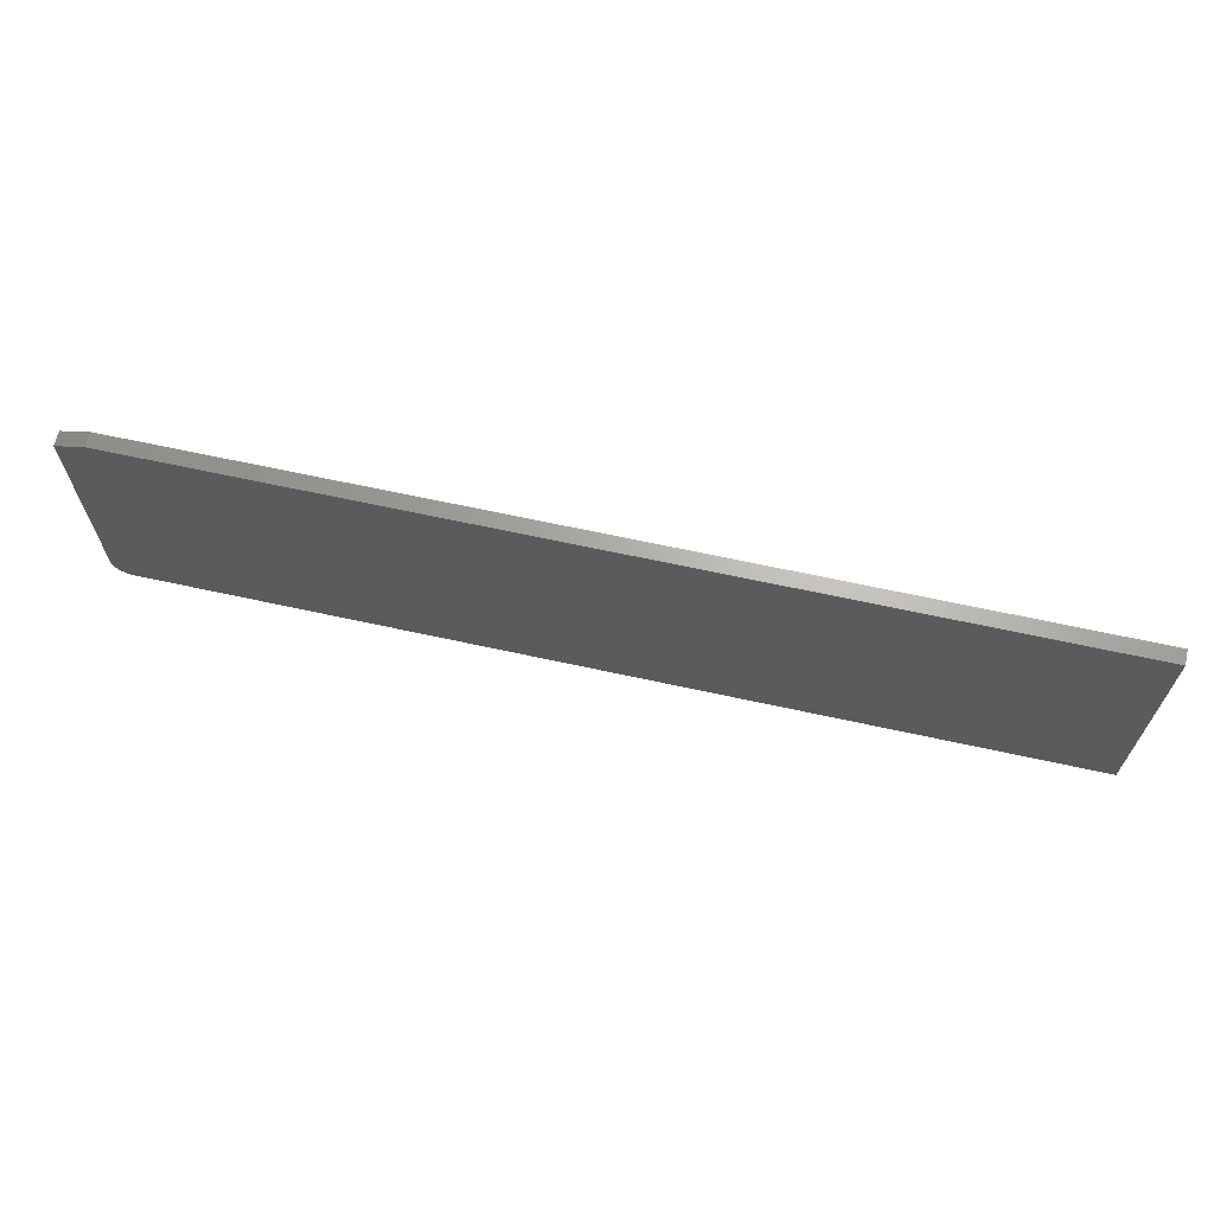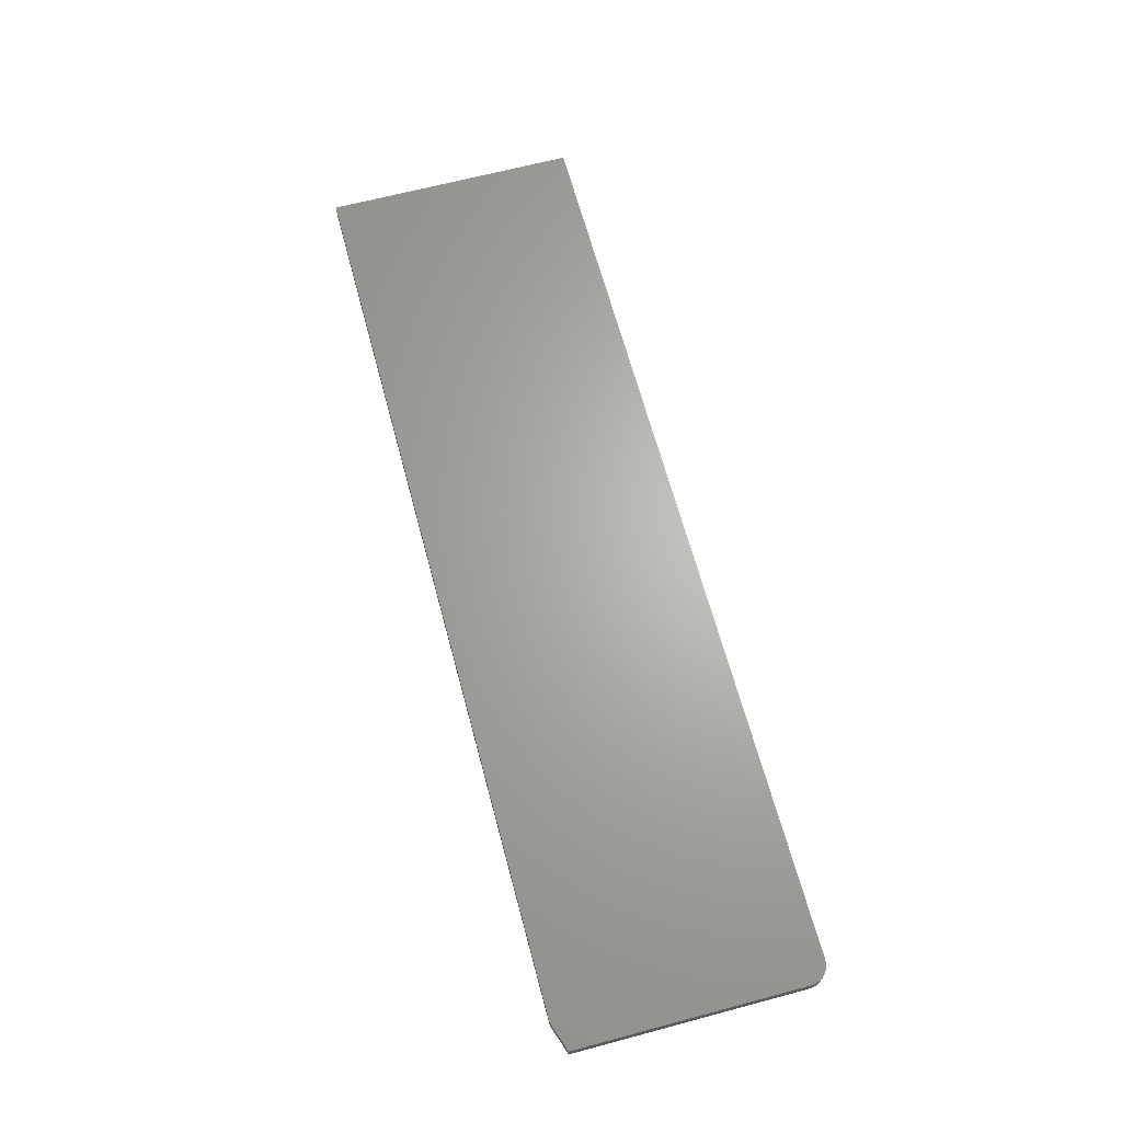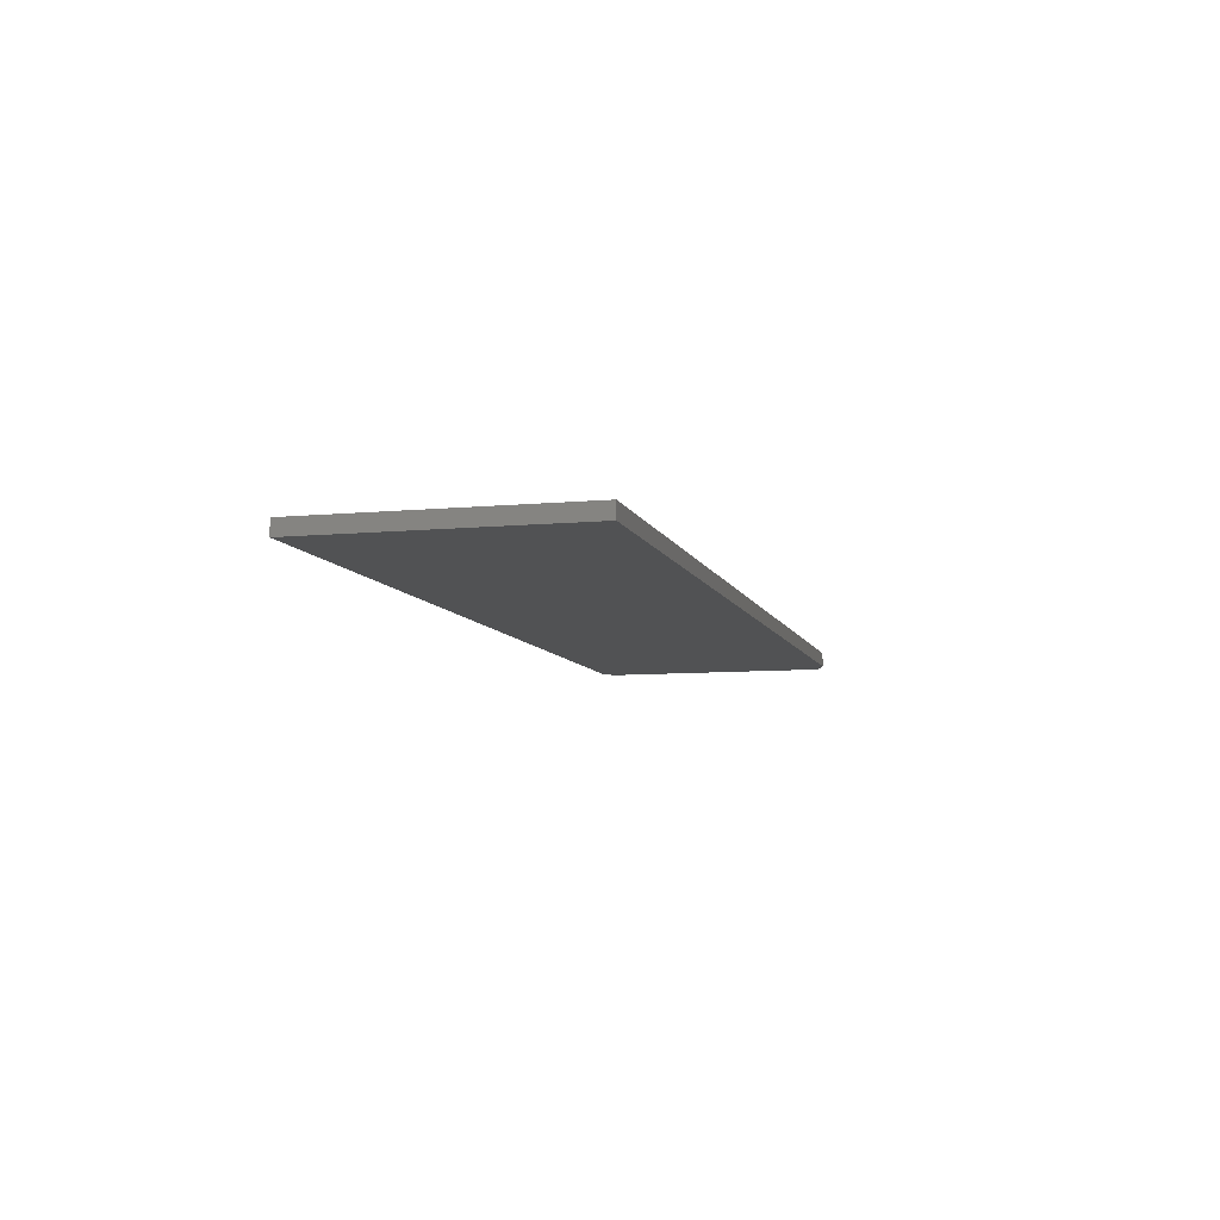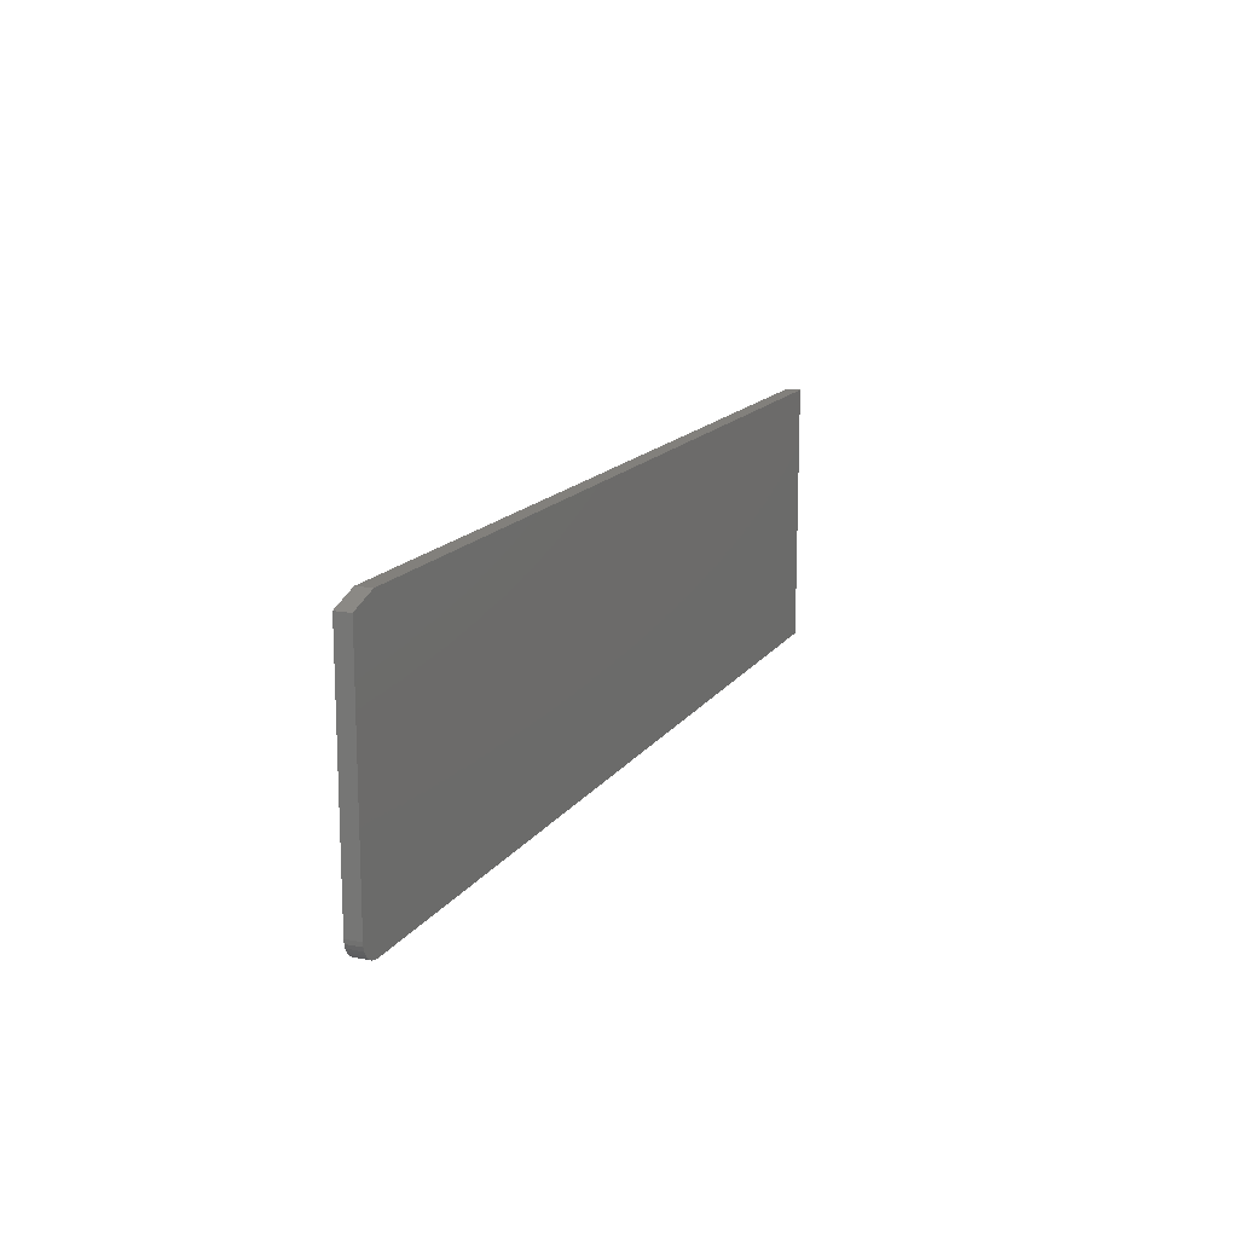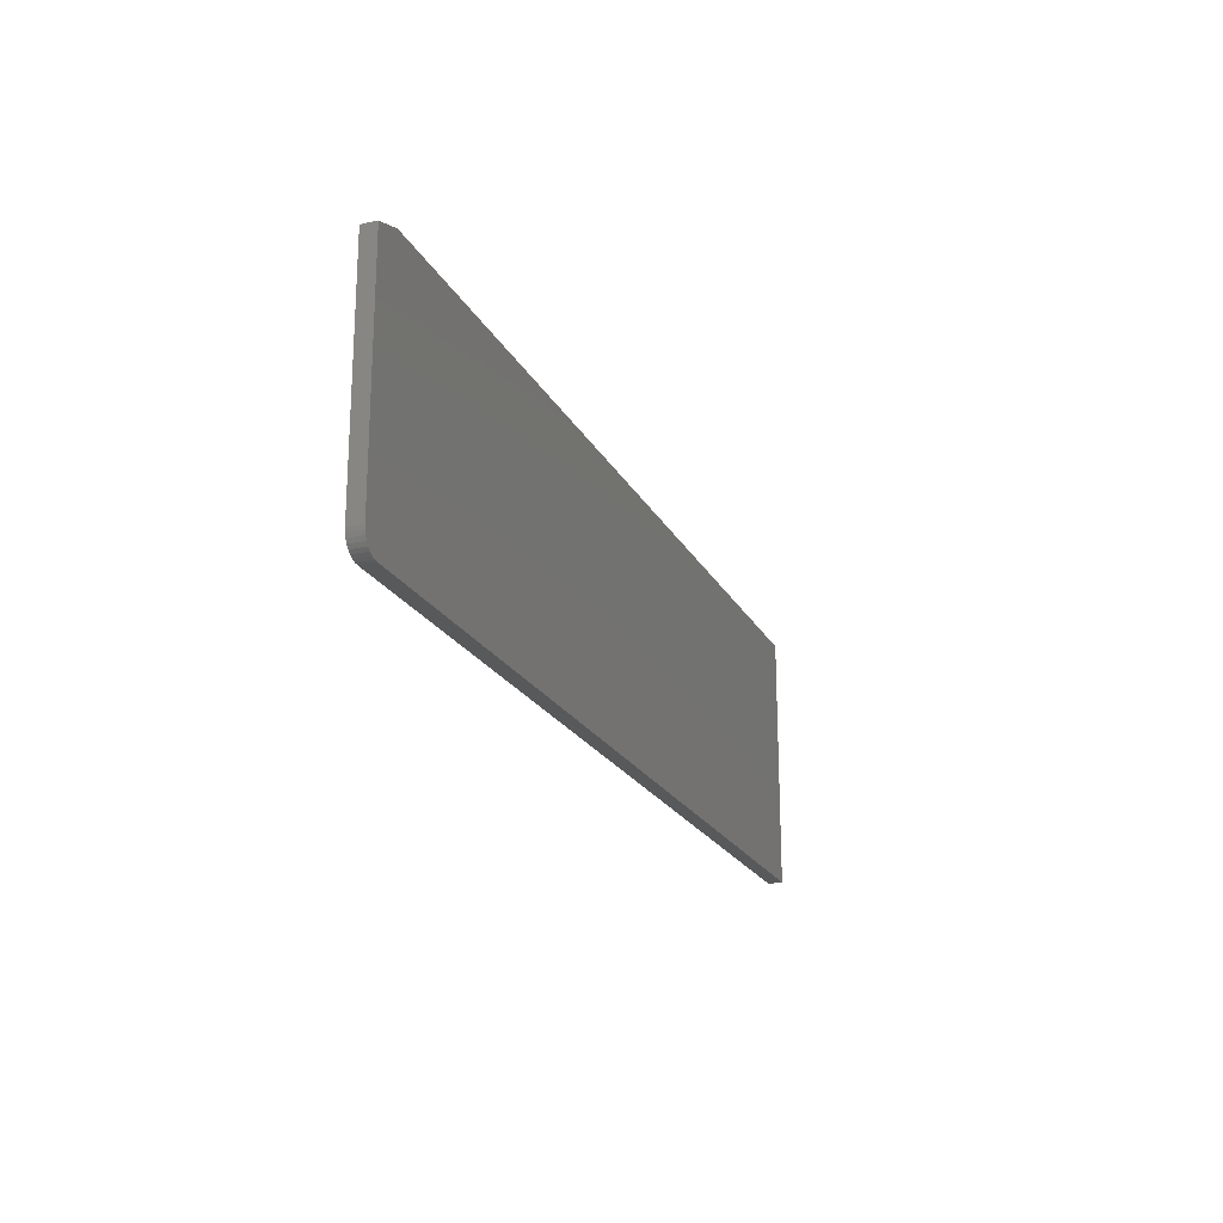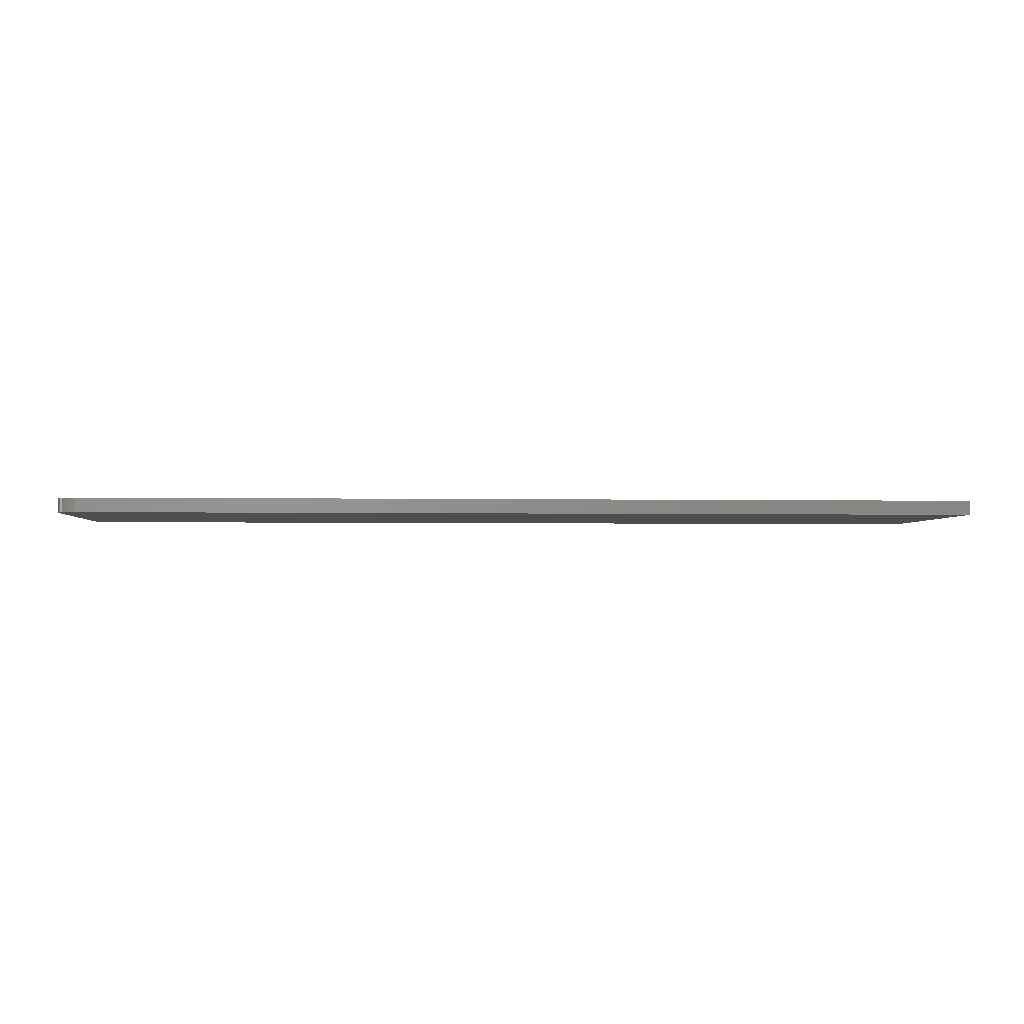
<metadata>
{"format":"stl","ext":"stl","renderer":"f3d","projection":"perspective","resolution":1024,"background":"white","views":[{"elev":66.0,"azim":-167.6,"up":"+Z"},{"elev":65.6,"azim":75.0,"up":"+Y"},{"elev":-8.1,"azim":-75.2,"up":"+Y"},{"elev":14.7,"azim":112.3,"up":"+Z"},{"elev":-21.1,"azim":110.9,"up":"+Z"},{"elev":-2.6,"azim":176.0,"up":"+Y"}]}
</metadata>
<code>
# stl→obj: 26 verts, 48 faces
v 0.7188 -0.02344 -0.2031
v 0.7307 -0.02344 -0.2007
v -0.75 -0.02344 -0.2031
v 0.7248 -0.02344 -0.2025
v 0.7447 -0.02344 -0.1892
v 0.7476 -0.02344 -0.1838
v 0.7361 -0.02344 -0.1979
v 0.7408 -0.02344 -0.194
v -0.75 -0.02344 0.2074
v 0.7494 -0.02344 -0.178
v 0.75 -0.02344 -0.1719
v 0.75 -0.02344 0.1918
v 0.7031 -0.02344 0.2074
v -0.75 0 -0.2031
v 0.7307 1.645e-16 -0.2007
v 0.7188 1.631e-16 -0.2031
v 0.7248 1.638e-16 -0.2025
v 0.7361 1.653e-16 -0.1979
v 0.7476 1.673e-16 -0.1838
v 0.7447 1.667e-16 -0.1892
v 0.7408 1.66e-16 -0.194
v -0.75 2.279e-17 0.2074
v 0.7031 1.841e-16 0.2074
v 0.75 1.885e-16 0.1918
v 0.75 1.683e-16 -0.1719
v 0.7494 1.679e-16 -0.178
f 1 2 3
f 1 4 2
f 5 6 7
f 7 8 5
f 9 3 10
f 9 10 11
f 9 11 12
f 9 12 13
f 10 3 2
f 10 2 7
f 10 7 6
f 14 15 16
f 15 17 16
f 18 19 20
f 20 21 18
f 22 23 24
f 22 24 25
f 22 25 26
f 22 26 14
f 26 19 18
f 26 18 15
f 26 15 14
f 11 25 12
f 12 25 24
f 13 23 9
f 9 23 22
f 13 12 23
f 23 12 24
f 3 14 1
f 1 14 16
f 25 11 26
f 26 11 10
f 26 10 19
f 19 10 6
f 19 6 20
f 20 6 5
f 20 5 21
f 21 5 8
f 21 8 18
f 18 8 7
f 18 7 15
f 15 7 2
f 15 2 17
f 17 2 4
f 17 4 16
f 16 4 1
f 9 22 3
f 3 22 14

</code>
